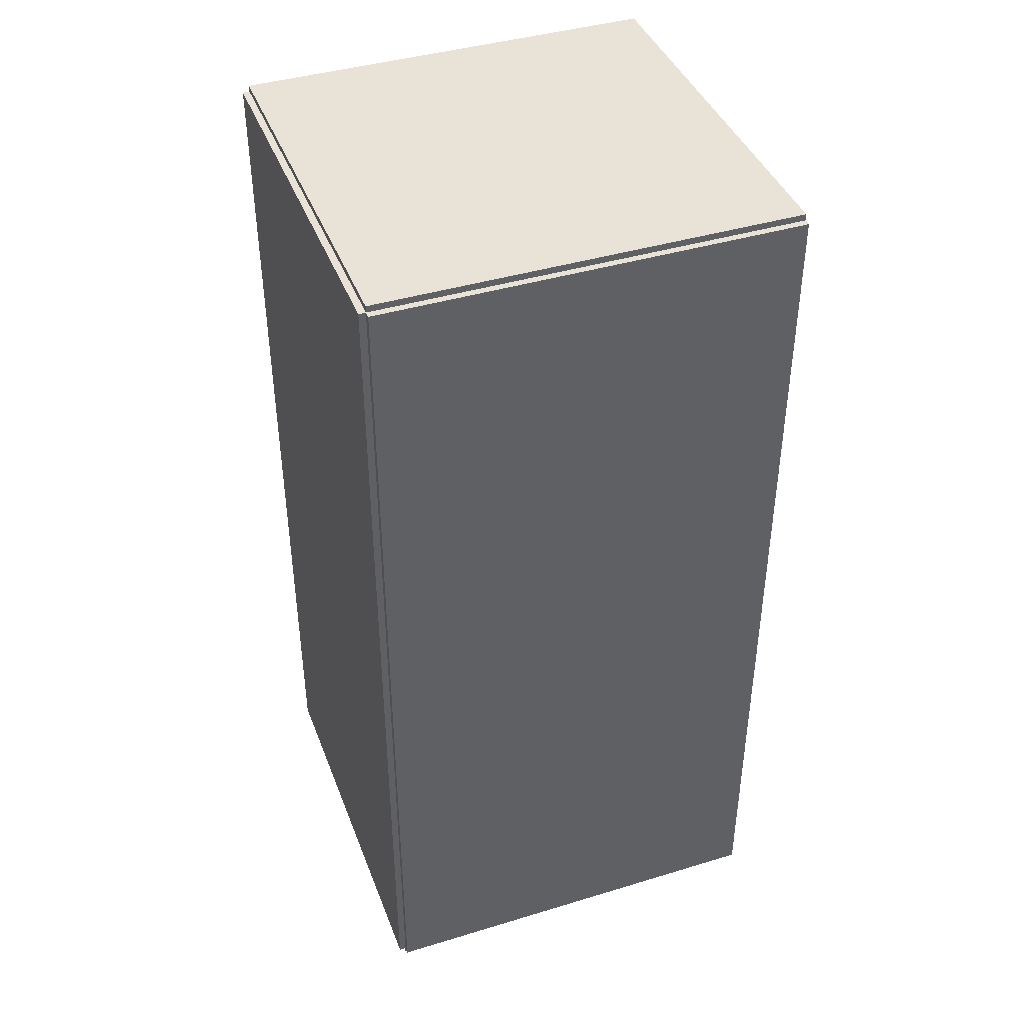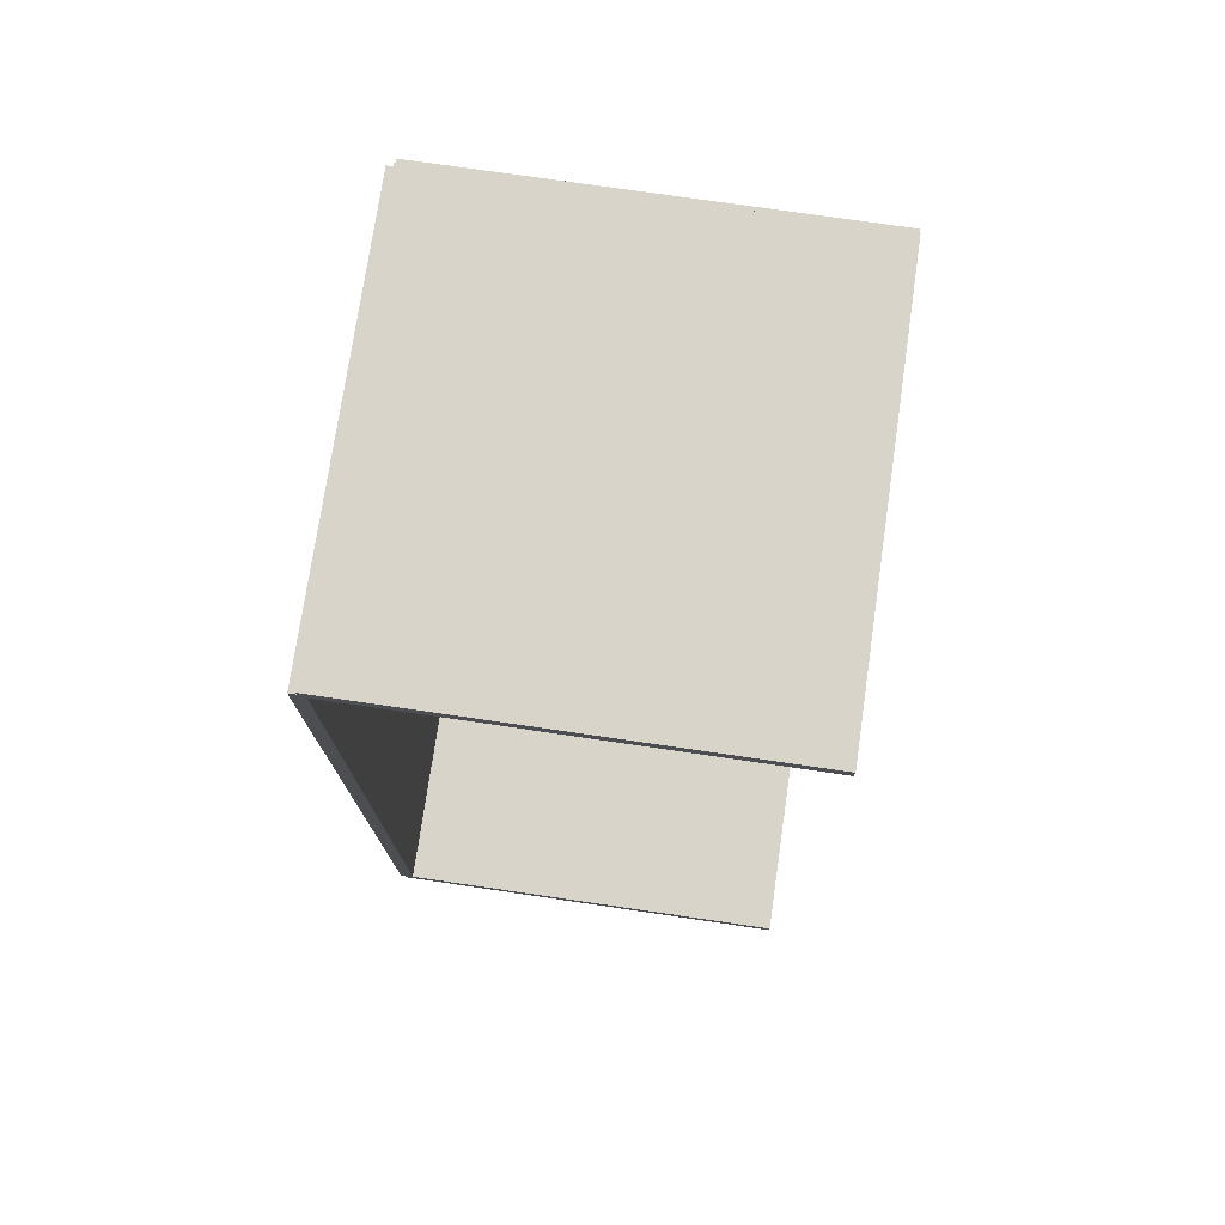
<metadata>
{"format":"obj","ext":"obj","renderer":"f3d","projection":"perspective","resolution":1024,"background":"white","views":[{"elev":41.6,"azim":-110.1,"up":"+Y"},{"elev":75.2,"azim":8.3,"up":"+Y"}]}
</metadata>
<code>
v -0.09051 -0.2046 -0.003042
v -0.09051 -0.2046 0.003042
v -0.09051 0.2046 -0.003042
v -0.09051 0.2046 0.003042
v 0.09051 -0.2046 -0.003042
v 0.09051 -0.2046 0.003042
v 0.09051 0.2046 -0.003042
v 0.09051 0.2046 0.003042
v -0.08747 -0.2046 0
v -0.09355 -0.2046 0
v -0.08747 0.2046 0
v -0.09355 0.2046 0
v -0.08747 -0.2046 0.1875
v -0.09355 -0.2046 0.1875
v -0.08747 0.2046 0.1875
v -0.09355 0.2046 0.1875
v -0.09051 0.2017 0.1875
v -0.09051 0.2075 0.1875
v -0.09051 0.2017 0
v -0.09051 0.2075 0
v 0.09051 0.2017 0.1875
v 0.09051 0.2075 0.1875
v 0.09051 0.2017 0
v 0.09051 0.2075 0
v -0.09051 -0.2017 0
v -0.09051 -0.2075 0
v -0.09051 -0.2017 0.1875
v -0.09051 -0.2075 0.1875
v 0.09051 -0.2017 0
v 0.09051 -0.2075 0
v 0.09051 -0.2017 0.1875
v 0.09051 -0.2075 0.1875
v 0.007499 0.167 0.006085
v 0.03068 0.167 0.006085
v 0.03068 0.167 0.08418
v 0.007499 0.167 0.08418
v 0.03023 0.1715 0.006085
v 0.03023 0.1715 0.08418
v 0.02892 0.1758 0.006085
v 0.02892 0.1758 0.08418
v 0.02677 0.1798 0.006085
v 0.02677 0.1798 0.08418
v 0.02389 0.1834 0.006085
v 0.02389 0.1834 0.08418
v 0.02038 0.1862 0.006085
v 0.02038 0.1862 0.08418
v 0.01637 0.1884 0.006085
v 0.01637 0.1884 0.08418
v 0.01202 0.1897 0.006085
v 0.01202 0.1897 0.08418
v 0.007499 0.1901 0.006085
v 0.007499 0.1901 0.08418
v 0.002976 0.1897 0.006085
v 0.002976 0.1897 0.08418
v -0.001373 0.1884 0.006085
v -0.001373 0.1884 0.08418
v -0.005381 0.1862 0.006085
v -0.005381 0.1862 0.08418
v -0.008893 0.1834 0.006085
v -0.008893 0.1834 0.08418
v -0.01178 0.1798 0.006085
v -0.01178 0.1798 0.08418
v -0.01392 0.1758 0.006085
v -0.01392 0.1758 0.08418
v -0.01524 0.1715 0.006085
v -0.01524 0.1715 0.08418
v -0.01568 0.167 0.006085
v -0.01568 0.167 0.08418
v -0.01524 0.1624 0.006085
v -0.01524 0.1624 0.08418
v -0.01392 0.1581 0.006085
v -0.01392 0.1581 0.08418
v -0.01178 0.1541 0.006085
v -0.01178 0.1541 0.08418
v -0.008893 0.1506 0.006085
v -0.008893 0.1506 0.08418
v -0.005381 0.1477 0.006085
v -0.005381 0.1477 0.08418
v -0.001373 0.1456 0.006085
v -0.001373 0.1456 0.08418
v 0.002976 0.1442 0.006085
v 0.002976 0.1442 0.08418
v 0.007499 0.1438 0.006085
v 0.007499 0.1438 0.08418
v 0.01202 0.1442 0.006085
v 0.01202 0.1442 0.08418
v 0.01637 0.1456 0.006085
v 0.01637 0.1456 0.08418
v 0.02038 0.1477 0.006085
v 0.02038 0.1477 0.08418
v 0.02389 0.1506 0.006085
v 0.02389 0.1506 0.08418
v 0.02677 0.1541 0.006085
v 0.02677 0.1541 0.08418
v 0.02892 0.1581 0.006085
v 0.02892 0.1581 0.08418
v 0.03023 0.1624 0.006085
v 0.03023 0.1624 0.08418
v 0.02979 0.1098 0.006085
v 0.05027 0.1098 0.006085
v 0.05027 0.1098 0.09542
v 0.02979 0.1098 0.09542
v 0.04988 0.1138 0.006085
v 0.04988 0.1138 0.09542
v 0.04872 0.1176 0.006085
v 0.04872 0.1176 0.09542
v 0.04682 0.1211 0.006085
v 0.04682 0.1211 0.09542
v 0.04428 0.1242 0.006085
v 0.04428 0.1242 0.09542
v 0.04117 0.1268 0.006085
v 0.04117 0.1268 0.09542
v 0.03763 0.1287 0.006085
v 0.03763 0.1287 0.09542
v 0.03379 0.1298 0.006085
v 0.03379 0.1298 0.09542
v 0.02979 0.1302 0.006085
v 0.02979 0.1302 0.09542
v 0.0258 0.1298 0.006085
v 0.0258 0.1298 0.09542
v 0.02196 0.1287 0.006085
v 0.02196 0.1287 0.09542
v 0.01842 0.1268 0.006085
v 0.01842 0.1268 0.09542
v 0.01531 0.1242 0.006085
v 0.01531 0.1242 0.09542
v 0.01277 0.1211 0.006085
v 0.01277 0.1211 0.09542
v 0.01087 0.1176 0.006085
v 0.01087 0.1176 0.09542
v 0.009708 0.1138 0.006085
v 0.009708 0.1138 0.09542
v 0.009314 0.1098 0.006085
v 0.009314 0.1098 0.09542
v 0.009708 0.1058 0.006085
v 0.009708 0.1058 0.09542
v 0.01087 0.1019 0.006085
v 0.01087 0.1019 0.09542
v 0.01277 0.09838 0.006085
v 0.01277 0.09838 0.09542
v 0.01531 0.09528 0.006085
v 0.01531 0.09528 0.09542
v 0.01842 0.09273 0.006085
v 0.01842 0.09273 0.09542
v 0.02196 0.09084 0.006085
v 0.02196 0.09084 0.09542
v 0.0258 0.08967 0.006085
v 0.0258 0.08967 0.09542
v 0.02979 0.08928 0.006085
v 0.02979 0.08928 0.09542
v 0.03379 0.08967 0.006085
v 0.03379 0.08967 0.09542
v 0.03763 0.09084 0.006085
v 0.03763 0.09084 0.09542
v 0.04117 0.09273 0.006085
v 0.04117 0.09273 0.09542
v 0.04428 0.09528 0.006085
v 0.04428 0.09528 0.09542
v 0.04682 0.09838 0.006085
v 0.04682 0.09838 0.09542
v 0.04872 0.1019 0.006085
v 0.04872 0.1019 0.09542
v 0.04988 0.1058 0.006085
v 0.04988 0.1058 0.09542
v -0.01617 0.01684 0.006085
v 0.01115 0.01684 0.006085
v 0.01115 0.01684 0.07684
v -0.01617 0.01684 0.07684
v 0.01062 0.02217 0.006085
v 0.01062 0.02217 0.07684
v 0.009068 0.0273 0.006085
v 0.009068 0.0273 0.07684
v 0.006543 0.03202 0.006085
v 0.006543 0.03202 0.07684
v 0.003146 0.03616 0.006085
v 0.003146 0.03616 0.07684
v -0.0009938 0.03956 0.006085
v -0.0009938 0.03956 0.07684
v -0.005717 0.04208 0.006085
v -0.005717 0.04208 0.07684
v -0.01084 0.04363 0.006085
v -0.01084 0.04363 0.07684
v -0.01617 0.04416 0.006085
v -0.01617 0.04416 0.07684
v -0.0215 0.04363 0.006085
v -0.0215 0.04363 0.07684
v -0.02663 0.04208 0.006085
v -0.02663 0.04208 0.07684
v -0.03135 0.03956 0.006085
v -0.03135 0.03956 0.07684
v -0.03549 0.03616 0.006085
v -0.03549 0.03616 0.07684
v -0.03889 0.03202 0.006085
v -0.03889 0.03202 0.07684
v -0.04141 0.0273 0.006085
v -0.04141 0.0273 0.07684
v -0.04296 0.02217 0.006085
v -0.04296 0.02217 0.07684
v -0.04349 0.01684 0.006085
v -0.04349 0.01684 0.07684
v -0.04296 0.01151 0.006085
v -0.04296 0.01151 0.07684
v -0.04141 0.006387 0.006085
v -0.04141 0.006387 0.07684
v -0.03889 0.001664 0.006085
v -0.03889 0.001664 0.07684
v -0.03549 -0.002476 0.006085
v -0.03549 -0.002476 0.07684
v -0.03135 -0.005873 0.006085
v -0.03135 -0.005873 0.07684
v -0.02663 -0.008398 0.006085
v -0.02663 -0.008398 0.07684
v -0.0215 -0.009952 0.006085
v -0.0215 -0.009952 0.07684
v -0.01617 -0.01048 0.006085
v -0.01617 -0.01048 0.07684
v -0.01084 -0.009952 0.006085
v -0.01084 -0.009952 0.07684
v -0.005717 -0.008398 0.006085
v -0.005717 -0.008398 0.07684
v -0.0009938 -0.005873 0.006085
v -0.0009938 -0.005873 0.07684
v 0.003146 -0.002476 0.006085
v 0.003146 -0.002476 0.07684
v 0.006543 0.001664 0.006085
v 0.006543 0.001664 0.07684
v 0.009068 0.006387 0.006085
v 0.009068 0.006387 0.07684
v 0.01062 0.01151 0.006085
v 0.01062 0.01151 0.07684
v -0.01617 0.01684 0.07684
v 0.00914 0.01684 0.07684
v 0.00914 0.01684 0.1313
v -0.01617 0.01684 0.1313
v 0.008653 0.02178 0.07684
v 0.008653 0.02178 0.1313
v 0.007213 0.02653 0.07684
v 0.007213 0.02653 0.1313
v 0.004874 0.0309 0.07684
v 0.004874 0.0309 0.1313
v 0.001726 0.03474 0.07684
v 0.001726 0.03474 0.1313
v -0.002109 0.03789 0.07684
v -0.002109 0.03789 0.1313
v -0.006485 0.04023 0.07684
v -0.006485 0.04023 0.1313
v -0.01123 0.04167 0.07684
v -0.01123 0.04167 0.1313
v -0.01617 0.04215 0.07684
v -0.01617 0.04215 0.1313
v -0.02111 0.04167 0.07684
v -0.02111 0.04167 0.1313
v -0.02586 0.04023 0.07684
v -0.02586 0.04023 0.1313
v -0.03023 0.03789 0.07684
v -0.03023 0.03789 0.1313
v -0.03407 0.03474 0.07684
v -0.03407 0.03474 0.1313
v -0.03722 0.0309 0.07684
v -0.03722 0.0309 0.1313
v -0.03956 0.02653 0.07684
v -0.03956 0.02653 0.1313
v -0.041 0.02178 0.07684
v -0.041 0.02178 0.1313
v -0.04148 0.01684 0.07684
v -0.04148 0.01684 0.1313
v -0.041 0.0119 0.07684
v -0.041 0.0119 0.1313
v -0.03956 0.007155 0.07684
v -0.03956 0.007155 0.1313
v -0.03722 0.00278 0.07684
v -0.03722 0.00278 0.1313
v -0.03407 -0.001056 0.07684
v -0.03407 -0.001056 0.1313
v -0.03023 -0.004204 0.07684
v -0.03023 -0.004204 0.1313
v -0.02586 -0.006543 0.07684
v -0.02586 -0.006543 0.1313
v -0.02111 -0.007983 0.07684
v -0.02111 -0.007983 0.1313
v -0.01617 -0.008469 0.07684
v -0.01617 -0.008469 0.1313
v -0.01123 -0.007983 0.07684
v -0.01123 -0.007983 0.1313
v -0.006485 -0.006543 0.07684
v -0.006485 -0.006543 0.1313
v -0.002109 -0.004204 0.07684
v -0.002109 -0.004204 0.1313
v 0.001726 -0.001056 0.07684
v 0.001726 -0.001056 0.1313
v 0.004874 0.00278 0.07684
v 0.004874 0.00278 0.1313
v 0.007213 0.007155 0.07684
v 0.007213 0.007155 0.1313
v 0.008653 0.0119 0.07684
v 0.008653 0.0119 0.1313
v 0.02481 -0.1075 0.006085
v 0.05146 -0.1075 0.006085
v 0.05146 -0.1075 0.09479
v 0.02481 -0.1075 0.09479
v 0.05095 -0.1023 0.006085
v 0.05095 -0.1023 0.09479
v 0.04943 -0.09733 0.006085
v 0.04943 -0.09733 0.09479
v 0.04697 -0.09272 0.006085
v 0.04697 -0.09272 0.09479
v 0.04365 -0.08868 0.006085
v 0.04365 -0.08868 0.09479
v 0.03962 -0.08537 0.006085
v 0.03962 -0.08537 0.09479
v 0.03501 -0.08291 0.006085
v 0.03501 -0.08291 0.09479
v 0.03001 -0.08139 0.006085
v 0.03001 -0.08139 0.09479
v 0.02481 -0.08088 0.006085
v 0.02481 -0.08088 0.09479
v 0.01961 -0.08139 0.006085
v 0.01961 -0.08139 0.09479
v 0.01461 -0.08291 0.006085
v 0.01461 -0.08291 0.09479
v 0.01001 -0.08537 0.006085
v 0.01001 -0.08537 0.09479
v 0.005969 -0.08868 0.006085
v 0.005969 -0.08868 0.09479
v 0.002655 -0.09272 0.006085
v 0.002655 -0.09272 0.09479
v 0.0001923 -0.09733 0.006085
v 0.0001923 -0.09733 0.09479
v -0.001324 -0.1023 0.006085
v -0.001324 -0.1023 0.09479
v -0.001836 -0.1075 0.006085
v -0.001836 -0.1075 0.09479
v -0.001324 -0.1127 0.006085
v -0.001324 -0.1127 0.09479
v 0.0001923 -0.1177 0.006085
v 0.0001923 -0.1177 0.09479
v 0.002655 -0.1223 0.006085
v 0.002655 -0.1223 0.09479
v 0.005969 -0.1264 0.006085
v 0.005969 -0.1264 0.09479
v 0.01001 -0.1297 0.006085
v 0.01001 -0.1297 0.09479
v 0.01461 -0.1321 0.006085
v 0.01461 -0.1321 0.09479
v 0.01961 -0.1337 0.006085
v 0.01961 -0.1337 0.09479
v 0.02481 -0.1342 0.006085
v 0.02481 -0.1342 0.09479
v 0.03001 -0.1337 0.006085
v 0.03001 -0.1337 0.09479
v 0.03501 -0.1321 0.006085
v 0.03501 -0.1321 0.09479
v 0.03962 -0.1297 0.006085
v 0.03962 -0.1297 0.09479
v 0.04365 -0.1264 0.006085
v 0.04365 -0.1264 0.09479
v 0.04697 -0.1223 0.006085
v 0.04697 -0.1223 0.09479
v 0.04943 -0.1177 0.006085
v 0.04943 -0.1177 0.09479
v 0.05095 -0.1127 0.006085
v 0.05095 -0.1127 0.09479
f 2 4 1
f 5 2 1
f 1 4 3
f 3 5 1
f 2 8 4
f 6 2 5
f 6 8 2
f 4 8 3
f 7 5 3
f 3 8 7
f 7 6 5
f 8 6 7
f 10 12 9
f 13 10 9
f 9 12 11
f 11 13 9
f 10 16 12
f 14 10 13
f 14 16 10
f 12 16 11
f 15 13 11
f 11 16 15
f 15 14 13
f 16 14 15
f 18 20 17
f 21 18 17
f 17 20 19
f 19 21 17
f 18 24 20
f 22 18 21
f 22 24 18
f 20 24 19
f 23 21 19
f 19 24 23
f 23 22 21
f 24 22 23
f 26 28 25
f 29 26 25
f 25 28 27
f 27 29 25
f 26 32 28
f 30 26 29
f 30 32 26
f 28 32 27
f 31 29 27
f 27 32 31
f 31 30 29
f 32 30 31
f 34 33 37
f 34 37 35
f 35 37 38
f 35 38 36
f 37 33 39
f 37 39 38
f 38 39 40
f 38 40 36
f 39 33 41
f 39 41 40
f 40 41 42
f 40 42 36
f 41 33 43
f 41 43 42
f 42 43 44
f 42 44 36
f 43 33 45
f 43 45 44
f 44 45 46
f 44 46 36
f 45 33 47
f 45 47 46
f 46 47 48
f 46 48 36
f 47 33 49
f 47 49 48
f 48 49 50
f 48 50 36
f 49 33 51
f 49 51 50
f 50 51 52
f 50 52 36
f 51 33 53
f 51 53 52
f 52 53 54
f 52 54 36
f 53 33 55
f 53 55 54
f 54 55 56
f 54 56 36
f 55 33 57
f 55 57 56
f 56 57 58
f 56 58 36
f 57 33 59
f 57 59 58
f 58 59 60
f 58 60 36
f 59 33 61
f 59 61 60
f 60 61 62
f 60 62 36
f 61 33 63
f 61 63 62
f 62 63 64
f 62 64 36
f 63 33 65
f 63 65 64
f 64 65 66
f 64 66 36
f 65 33 67
f 65 67 66
f 66 67 68
f 66 68 36
f 67 33 69
f 67 69 68
f 68 69 70
f 68 70 36
f 69 33 71
f 69 71 70
f 70 71 72
f 70 72 36
f 71 33 73
f 71 73 72
f 72 73 74
f 72 74 36
f 73 33 75
f 73 75 74
f 74 75 76
f 74 76 36
f 75 33 77
f 75 77 76
f 76 77 78
f 76 78 36
f 77 33 79
f 77 79 78
f 78 79 80
f 78 80 36
f 79 33 81
f 79 81 80
f 80 81 82
f 80 82 36
f 81 33 83
f 81 83 82
f 82 83 84
f 82 84 36
f 83 33 85
f 83 85 84
f 84 85 86
f 84 86 36
f 85 33 87
f 85 87 86
f 86 87 88
f 86 88 36
f 87 33 89
f 87 89 88
f 88 89 90
f 88 90 36
f 89 33 91
f 89 91 90
f 90 91 92
f 90 92 36
f 91 33 93
f 91 93 92
f 92 93 94
f 92 94 36
f 93 33 95
f 93 95 94
f 94 95 96
f 94 96 36
f 95 33 97
f 95 97 96
f 96 97 98
f 96 98 36
f 97 33 34
f 97 34 98
f 98 34 35
f 98 35 36
f 100 99 103
f 100 103 101
f 101 103 104
f 101 104 102
f 103 99 105
f 103 105 104
f 104 105 106
f 104 106 102
f 105 99 107
f 105 107 106
f 106 107 108
f 106 108 102
f 107 99 109
f 107 109 108
f 108 109 110
f 108 110 102
f 109 99 111
f 109 111 110
f 110 111 112
f 110 112 102
f 111 99 113
f 111 113 112
f 112 113 114
f 112 114 102
f 113 99 115
f 113 115 114
f 114 115 116
f 114 116 102
f 115 99 117
f 115 117 116
f 116 117 118
f 116 118 102
f 117 99 119
f 117 119 118
f 118 119 120
f 118 120 102
f 119 99 121
f 119 121 120
f 120 121 122
f 120 122 102
f 121 99 123
f 121 123 122
f 122 123 124
f 122 124 102
f 123 99 125
f 123 125 124
f 124 125 126
f 124 126 102
f 125 99 127
f 125 127 126
f 126 127 128
f 126 128 102
f 127 99 129
f 127 129 128
f 128 129 130
f 128 130 102
f 129 99 131
f 129 131 130
f 130 131 132
f 130 132 102
f 131 99 133
f 131 133 132
f 132 133 134
f 132 134 102
f 133 99 135
f 133 135 134
f 134 135 136
f 134 136 102
f 135 99 137
f 135 137 136
f 136 137 138
f 136 138 102
f 137 99 139
f 137 139 138
f 138 139 140
f 138 140 102
f 139 99 141
f 139 141 140
f 140 141 142
f 140 142 102
f 141 99 143
f 141 143 142
f 142 143 144
f 142 144 102
f 143 99 145
f 143 145 144
f 144 145 146
f 144 146 102
f 145 99 147
f 145 147 146
f 146 147 148
f 146 148 102
f 147 99 149
f 147 149 148
f 148 149 150
f 148 150 102
f 149 99 151
f 149 151 150
f 150 151 152
f 150 152 102
f 151 99 153
f 151 153 152
f 152 153 154
f 152 154 102
f 153 99 155
f 153 155 154
f 154 155 156
f 154 156 102
f 155 99 157
f 155 157 156
f 156 157 158
f 156 158 102
f 157 99 159
f 157 159 158
f 158 159 160
f 158 160 102
f 159 99 161
f 159 161 160
f 160 161 162
f 160 162 102
f 161 99 163
f 161 163 162
f 162 163 164
f 162 164 102
f 163 99 100
f 163 100 164
f 164 100 101
f 164 101 102
f 166 165 169
f 166 169 167
f 167 169 170
f 167 170 168
f 169 165 171
f 169 171 170
f 170 171 172
f 170 172 168
f 171 165 173
f 171 173 172
f 172 173 174
f 172 174 168
f 173 165 175
f 173 175 174
f 174 175 176
f 174 176 168
f 175 165 177
f 175 177 176
f 176 177 178
f 176 178 168
f 177 165 179
f 177 179 178
f 178 179 180
f 178 180 168
f 179 165 181
f 179 181 180
f 180 181 182
f 180 182 168
f 181 165 183
f 181 183 182
f 182 183 184
f 182 184 168
f 183 165 185
f 183 185 184
f 184 185 186
f 184 186 168
f 185 165 187
f 185 187 186
f 186 187 188
f 186 188 168
f 187 165 189
f 187 189 188
f 188 189 190
f 188 190 168
f 189 165 191
f 189 191 190
f 190 191 192
f 190 192 168
f 191 165 193
f 191 193 192
f 192 193 194
f 192 194 168
f 193 165 195
f 193 195 194
f 194 195 196
f 194 196 168
f 195 165 197
f 195 197 196
f 196 197 198
f 196 198 168
f 197 165 199
f 197 199 198
f 198 199 200
f 198 200 168
f 199 165 201
f 199 201 200
f 200 201 202
f 200 202 168
f 201 165 203
f 201 203 202
f 202 203 204
f 202 204 168
f 203 165 205
f 203 205 204
f 204 205 206
f 204 206 168
f 205 165 207
f 205 207 206
f 206 207 208
f 206 208 168
f 207 165 209
f 207 209 208
f 208 209 210
f 208 210 168
f 209 165 211
f 209 211 210
f 210 211 212
f 210 212 168
f 211 165 213
f 211 213 212
f 212 213 214
f 212 214 168
f 213 165 215
f 213 215 214
f 214 215 216
f 214 216 168
f 215 165 217
f 215 217 216
f 216 217 218
f 216 218 168
f 217 165 219
f 217 219 218
f 218 219 220
f 218 220 168
f 219 165 221
f 219 221 220
f 220 221 222
f 220 222 168
f 221 165 223
f 221 223 222
f 222 223 224
f 222 224 168
f 223 165 225
f 223 225 224
f 224 225 226
f 224 226 168
f 225 165 227
f 225 227 226
f 226 227 228
f 226 228 168
f 227 165 229
f 227 229 228
f 228 229 230
f 228 230 168
f 229 165 166
f 229 166 230
f 230 166 167
f 230 167 168
f 232 231 235
f 232 235 233
f 233 235 236
f 233 236 234
f 235 231 237
f 235 237 236
f 236 237 238
f 236 238 234
f 237 231 239
f 237 239 238
f 238 239 240
f 238 240 234
f 239 231 241
f 239 241 240
f 240 241 242
f 240 242 234
f 241 231 243
f 241 243 242
f 242 243 244
f 242 244 234
f 243 231 245
f 243 245 244
f 244 245 246
f 244 246 234
f 245 231 247
f 245 247 246
f 246 247 248
f 246 248 234
f 247 231 249
f 247 249 248
f 248 249 250
f 248 250 234
f 249 231 251
f 249 251 250
f 250 251 252
f 250 252 234
f 251 231 253
f 251 253 252
f 252 253 254
f 252 254 234
f 253 231 255
f 253 255 254
f 254 255 256
f 254 256 234
f 255 231 257
f 255 257 256
f 256 257 258
f 256 258 234
f 257 231 259
f 257 259 258
f 258 259 260
f 258 260 234
f 259 231 261
f 259 261 260
f 260 261 262
f 260 262 234
f 261 231 263
f 261 263 262
f 262 263 264
f 262 264 234
f 263 231 265
f 263 265 264
f 264 265 266
f 264 266 234
f 265 231 267
f 265 267 266
f 266 267 268
f 266 268 234
f 267 231 269
f 267 269 268
f 268 269 270
f 268 270 234
f 269 231 271
f 269 271 270
f 270 271 272
f 270 272 234
f 271 231 273
f 271 273 272
f 272 273 274
f 272 274 234
f 273 231 275
f 273 275 274
f 274 275 276
f 274 276 234
f 275 231 277
f 275 277 276
f 276 277 278
f 276 278 234
f 277 231 279
f 277 279 278
f 278 279 280
f 278 280 234
f 279 231 281
f 279 281 280
f 280 281 282
f 280 282 234
f 281 231 283
f 281 283 282
f 282 283 284
f 282 284 234
f 283 231 285
f 283 285 284
f 284 285 286
f 284 286 234
f 285 231 287
f 285 287 286
f 286 287 288
f 286 288 234
f 287 231 289
f 287 289 288
f 288 289 290
f 288 290 234
f 289 231 291
f 289 291 290
f 290 291 292
f 290 292 234
f 291 231 293
f 291 293 292
f 292 293 294
f 292 294 234
f 293 231 295
f 293 295 294
f 294 295 296
f 294 296 234
f 295 231 232
f 295 232 296
f 296 232 233
f 296 233 234
f 298 297 301
f 298 301 299
f 299 301 302
f 299 302 300
f 301 297 303
f 301 303 302
f 302 303 304
f 302 304 300
f 303 297 305
f 303 305 304
f 304 305 306
f 304 306 300
f 305 297 307
f 305 307 306
f 306 307 308
f 306 308 300
f 307 297 309
f 307 309 308
f 308 309 310
f 308 310 300
f 309 297 311
f 309 311 310
f 310 311 312
f 310 312 300
f 311 297 313
f 311 313 312
f 312 313 314
f 312 314 300
f 313 297 315
f 313 315 314
f 314 315 316
f 314 316 300
f 315 297 317
f 315 317 316
f 316 317 318
f 316 318 300
f 317 297 319
f 317 319 318
f 318 319 320
f 318 320 300
f 319 297 321
f 319 321 320
f 320 321 322
f 320 322 300
f 321 297 323
f 321 323 322
f 322 323 324
f 322 324 300
f 323 297 325
f 323 325 324
f 324 325 326
f 324 326 300
f 325 297 327
f 325 327 326
f 326 327 328
f 326 328 300
f 327 297 329
f 327 329 328
f 328 329 330
f 328 330 300
f 329 297 331
f 329 331 330
f 330 331 332
f 330 332 300
f 331 297 333
f 331 333 332
f 332 333 334
f 332 334 300
f 333 297 335
f 333 335 334
f 334 335 336
f 334 336 300
f 335 297 337
f 335 337 336
f 336 337 338
f 336 338 300
f 337 297 339
f 337 339 338
f 338 339 340
f 338 340 300
f 339 297 341
f 339 341 340
f 340 341 342
f 340 342 300
f 341 297 343
f 341 343 342
f 342 343 344
f 342 344 300
f 343 297 345
f 343 345 344
f 344 345 346
f 344 346 300
f 345 297 347
f 345 347 346
f 346 347 348
f 346 348 300
f 347 297 349
f 347 349 348
f 348 349 350
f 348 350 300
f 349 297 351
f 349 351 350
f 350 351 352
f 350 352 300
f 351 297 353
f 351 353 352
f 352 353 354
f 352 354 300
f 353 297 355
f 353 355 354
f 354 355 356
f 354 356 300
f 355 297 357
f 355 357 356
f 356 357 358
f 356 358 300
f 357 297 359
f 357 359 358
f 358 359 360
f 358 360 300
f 359 297 361
f 359 361 360
f 360 361 362
f 360 362 300
f 361 297 298
f 361 298 362
f 362 298 299
f 362 299 300

</code>
